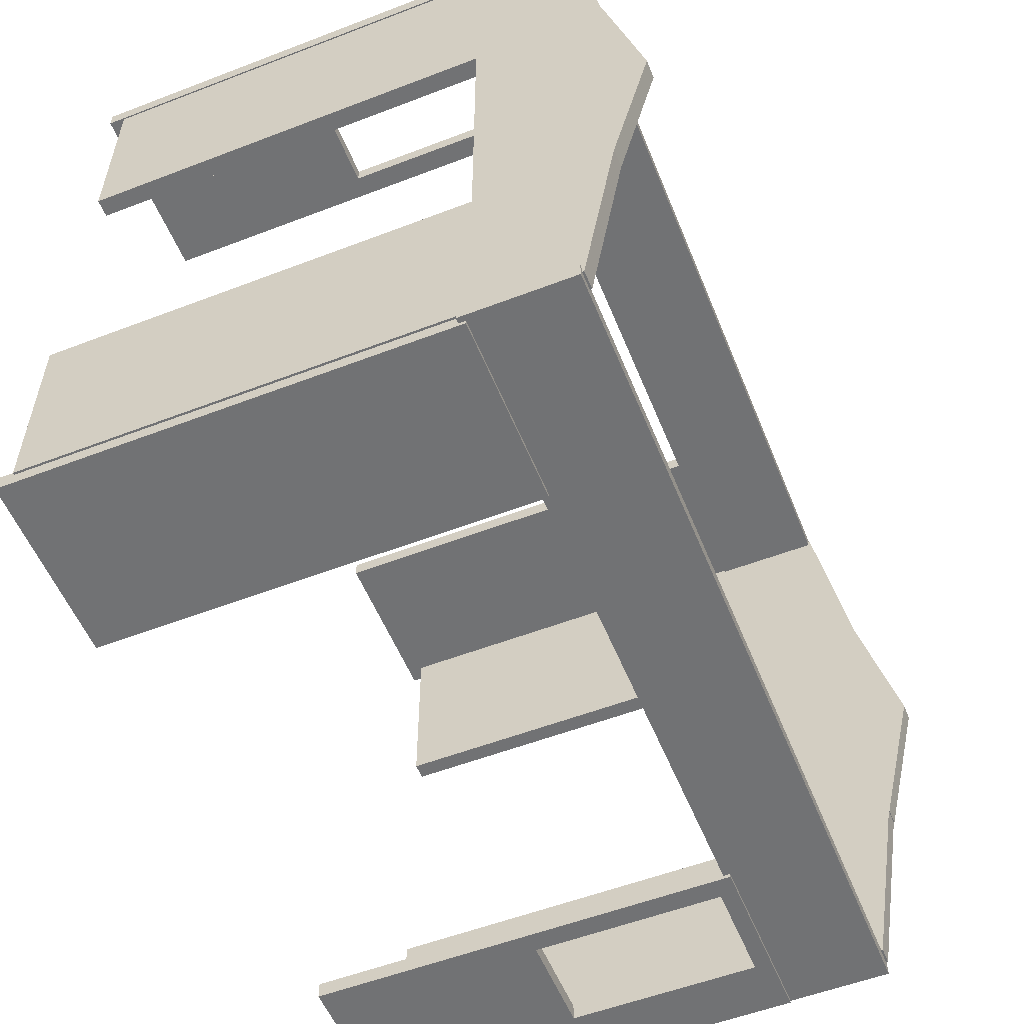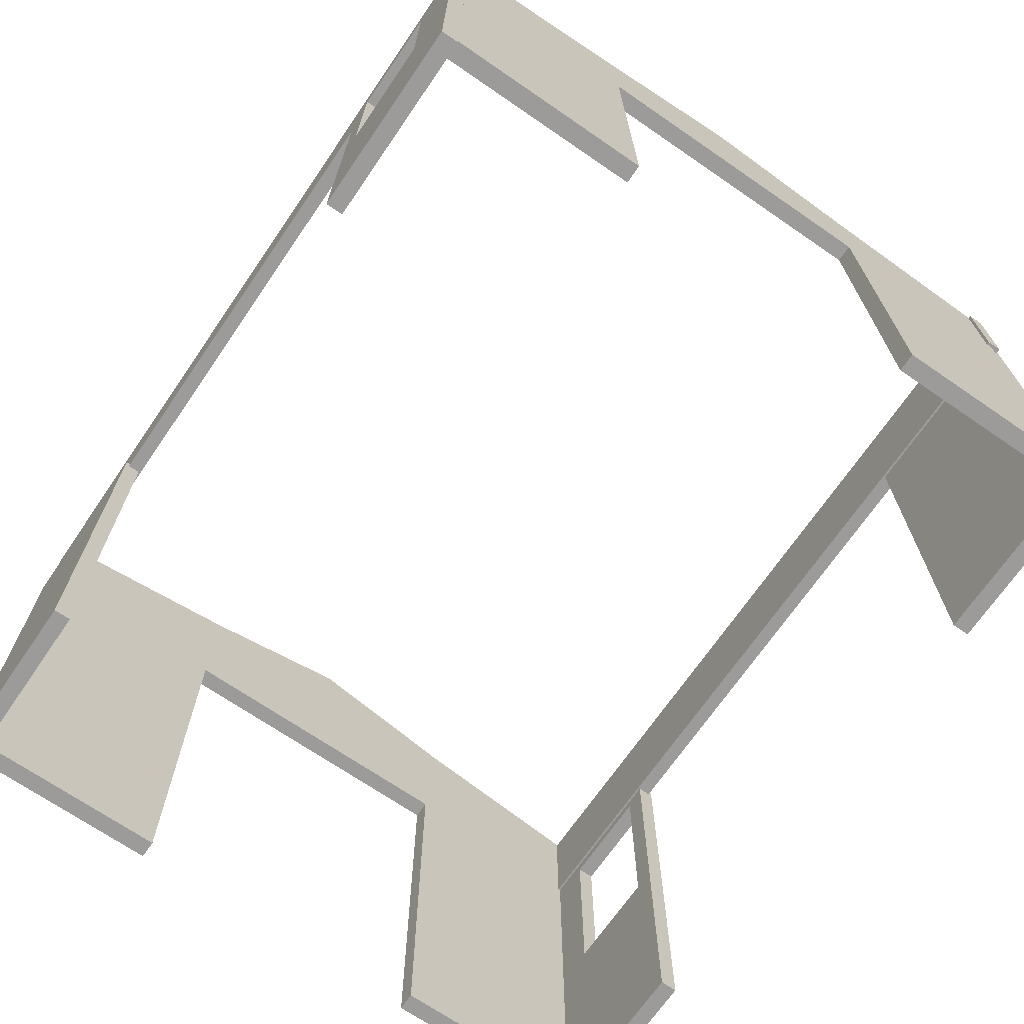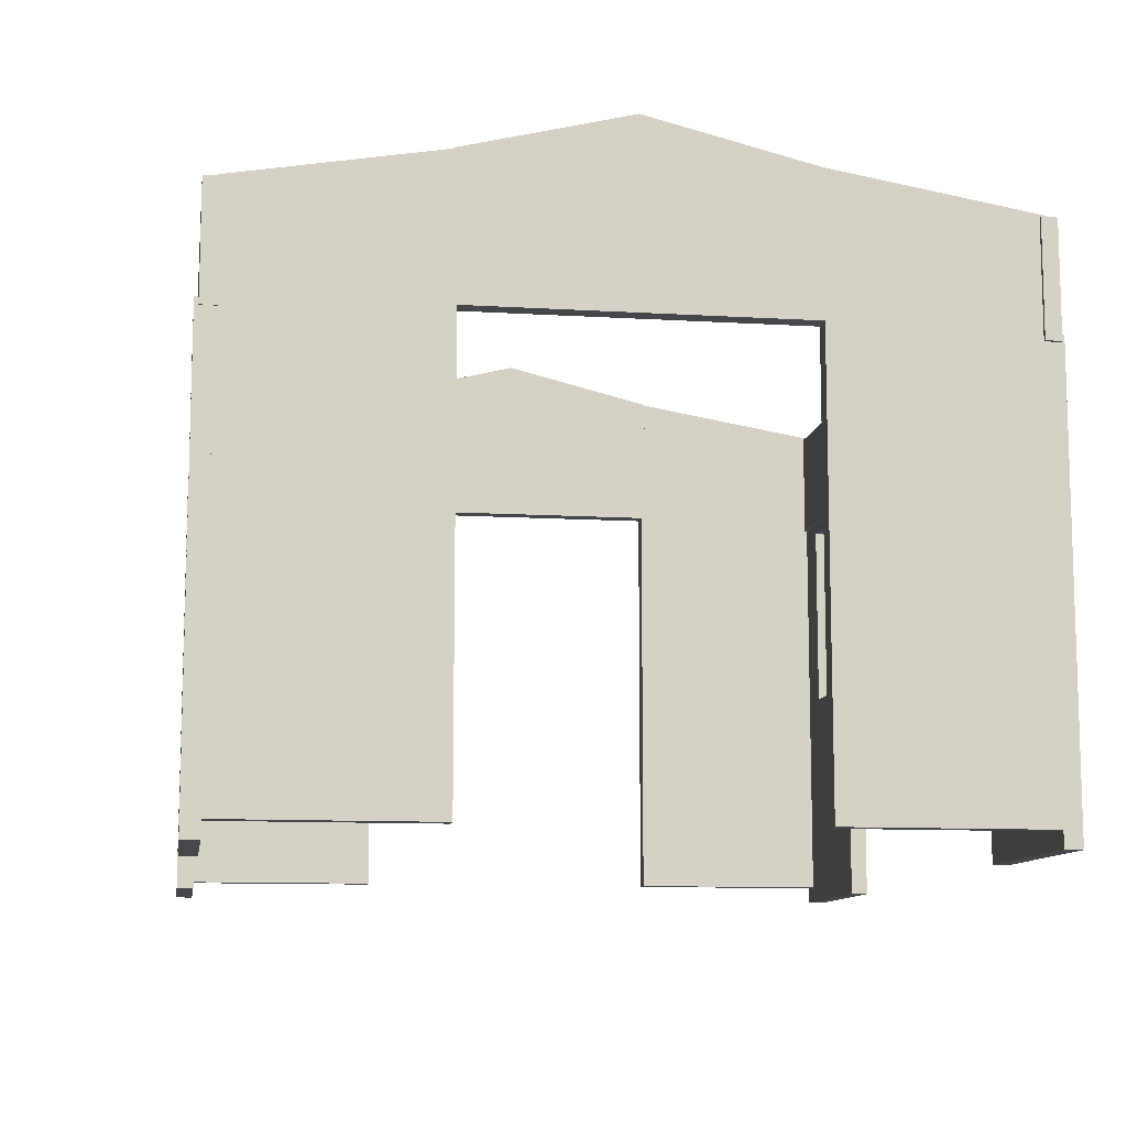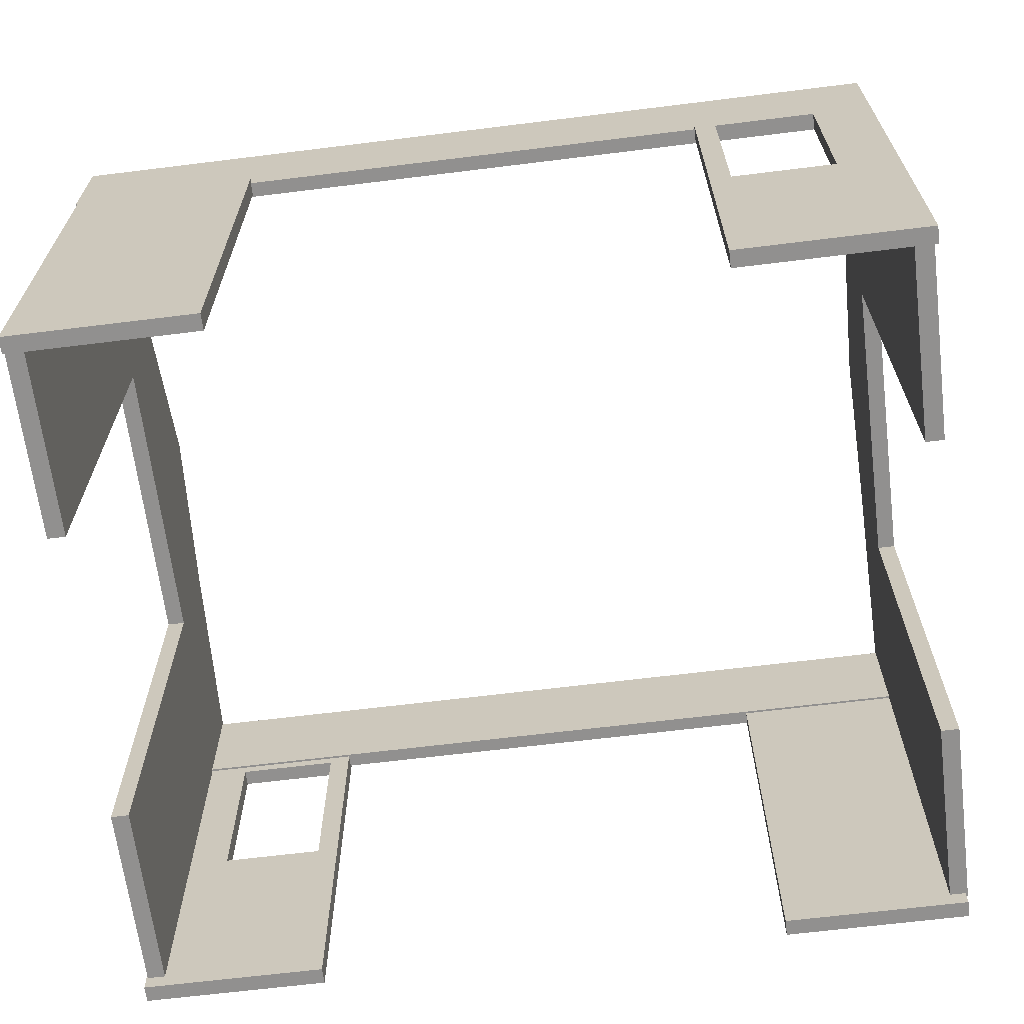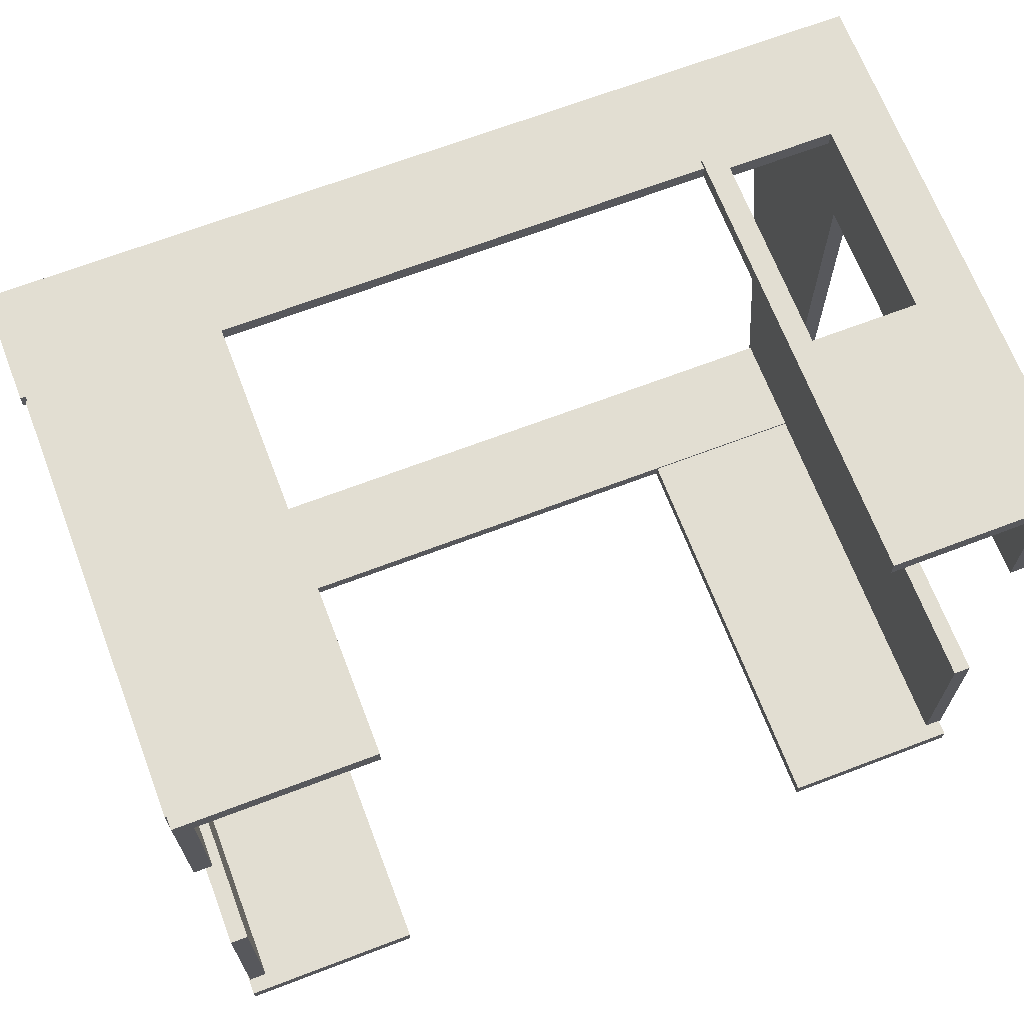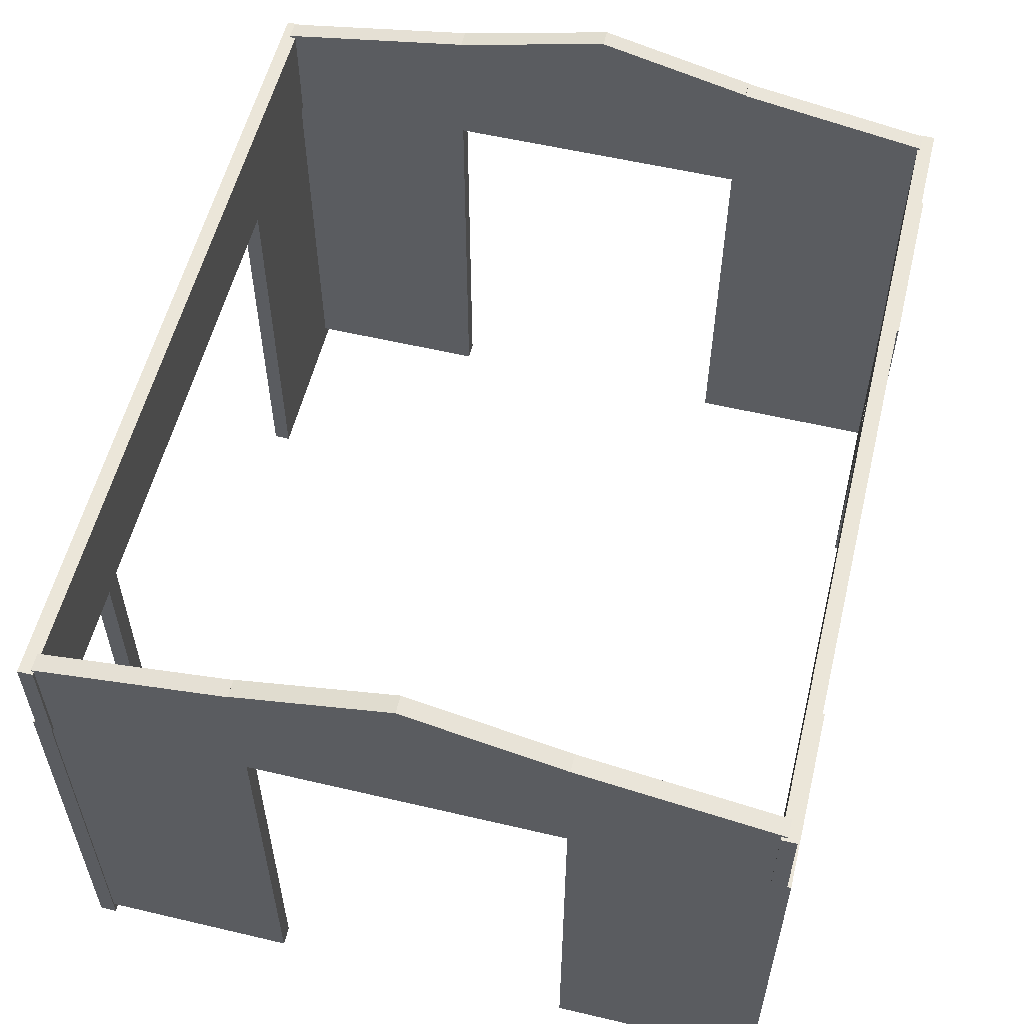
<metadata>
{"format":"obj","ext":"obj","renderer":"f3d","projection":"perspective","resolution":1024,"background":"white","views":[{"elev":-55.4,"azim":112.0,"up":"+Z"},{"elev":-69.9,"azim":-124.5,"up":"+Y"},{"elev":-10.6,"azim":-98.7,"up":"+Y"},{"elev":-65.7,"azim":7.1,"up":"+Y"},{"elev":67.8,"azim":-20.9,"up":"+Z"},{"elev":56.6,"azim":-76.2,"up":"+Y"}]}
</metadata>
<code>
o Cable_Car_Station_Wall_Cube.011
v -0.9926 -0.3953 0.8273
v -0.9926 0.8325 0.8273
v -0.9926 -0.3953 0.3669
v -0.9926 0.9103 0.3669
v -0.9503 -0.3953 0.8273
v -0.9503 0.8325 0.8273
v -0.9503 -0.3953 0.3669
v -0.9503 0.9103 0.3669
v -0.9926 -0.3953 -0.3587
v -0.9926 0.9103 -0.3587
v -0.9926 -0.3953 -0.8191
v -0.9926 0.8325 -0.8191
v -0.9503 -0.3953 -0.3587
v -0.9503 0.9103 -0.3587
v -0.9503 -0.3953 -0.8191
v -0.9503 0.8325 -0.8191
v -0.9926 0.5948 0.3669
v -0.9503 0.5948 0.3669
v -0.9926 0.2575 -0.3587
v -0.9503 0.2575 -0.3587
v -0.9926 0.9103 -0.3686
v -0.9503 0.9103 -0.3686
v -0.9926 0.5948 -0.3686
v -0.9503 0.5948 -0.3686
v -0.9926 1 -0.000843
v -0.9503 1 -0.000843
v -1 0.5718 0.8484
v -1 0.8277 0.8484
v -1 0.5718 0.8131
v -1 0.8277 0.8131
v 1 0.5718 0.8484
v 1 0.8277 0.8484
v 1 0.5718 0.8131
v 1 0.8277 0.8131
v 0.5619 -0.433 0.8577
v 0.5619 0.5877 0.8577
v 0.5619 -0.433 0.8183
v 0.5619 0.5877 0.8183
v 0.9958 -0.433 0.8577
v 0.9958 0.5877 0.8577
v 0.9958 -0.433 0.8183
v 0.9958 0.5877 0.8183
v -0.9876 -0.433 0.8577
v -0.9876 0.5877 0.8577
v -0.9876 -0.433 0.8183
v -0.9876 0.5877 0.8183
v -0.5537 -0.433 0.8577
v -0.5537 0.5877 0.8577
v -0.5537 -0.433 0.8183
v -0.5537 0.5877 0.8183
v 0.6122 0.09623 0.8183
v 0.6122 0.5476 0.8183
v 0.854 0.5476 0.8183
v 0.854 0.09623 0.8183
v 0.6122 0.5476 0.8577
v 0.854 0.09623 0.8577
v 0.854 0.5476 0.8577
v 0.6122 0.09623 0.8577
f 2 4 17
f 25 21 23
f 18 6 5
f 6 1 5
f 7 1 3
f 4 6 8
f 19 12 11
f 12 15 11
f 16 14 20
f 20 10 19
f 15 9 11
f 12 14 16
f 20 9 13
f 17 7 3
f 21 24 23
f 17 24 18
f 26 21 25
f 24 22 26
f 8 25 4
f 28 29 27
f 30 33 29
f 34 31 33
f 32 27 31
f 33 27 29
f 30 32 34
f 36 37 35
f 38 53 52
f 41 37 54
f 42 39 41
f 56 58 35
f 57 36 55
f 41 35 37
f 38 40 42
f 44 45 43
f 46 49 45
f 50 47 49
f 48 43 47
f 49 43 45
f 46 48 50
f 51 55 58
f 53 56 57
f 54 58 56
f 53 55 52
f 3 1 17
f 1 2 17
f 23 17 25
f 17 4 25
f 5 7 18
f 18 8 6
f 6 2 1
f 7 5 1
f 4 2 6
f 11 9 19
f 19 10 12
f 12 16 15
f 13 15 20
f 15 16 20
f 20 14 10
f 15 13 9
f 12 10 14
f 20 19 9
f 17 18 7
f 21 22 24
f 17 23 24
f 26 22 21
f 26 8 18
f 18 24 26
f 8 26 25
f 28 30 29
f 30 34 33
f 34 32 31
f 32 28 27
f 33 31 27
f 30 28 32
f 36 38 37
f 38 42 53
f 54 53 42
f 37 38 51
f 38 52 51
f 54 42 41
f 37 51 54
f 42 40 39
f 55 36 58
f 36 35 58
f 39 40 56
f 40 57 56
f 39 56 35
f 57 40 36
f 41 39 35
f 38 36 40
f 44 46 45
f 46 50 49
f 50 48 47
f 48 44 43
f 49 47 43
f 46 44 48
f 51 52 55
f 53 54 56
f 54 51 58
f 53 57 55
o Cable_Car_Station_Wall.001_Cube.024
v 0.9926 -0.3953 -0.8273
v 0.9926 0.8325 -0.8273
v 0.9926 -0.3953 -0.3669
v 0.9926 0.9103 -0.3669
v 0.9503 -0.3953 -0.8273
v 0.9503 0.8325 -0.8273
v 0.9503 -0.3953 -0.3669
v 0.9503 0.9103 -0.3669
v 0.9926 -0.3953 0.3587
v 0.9926 0.9103 0.3587
v 0.9926 -0.3953 0.8191
v 0.9926 0.8325 0.8191
v 0.9503 -0.3953 0.3587
v 0.9503 0.9103 0.3587
v 0.9503 -0.3953 0.8191
v 0.9503 0.8325 0.8191
v 0.9926 0.5948 -0.3669
v 0.9503 0.5948 -0.3669
v 0.9926 0.2575 0.3587
v 0.9503 0.2575 0.3587
v 0.9926 0.9103 0.3686
v 0.9503 0.9103 0.3686
v 0.9926 0.5948 0.3686
v 0.9503 0.5948 0.3686
v 0.9926 1 0.000843
v 0.9503 1 0.000843
v 1 0.5718 -0.8484
v 1 0.8277 -0.8484
v 1 0.5718 -0.8131
v 1 0.8277 -0.8131
v -1 0.5718 -0.8484
v -1 0.8277 -0.8484
v -1 0.5718 -0.8131
v -1 0.8277 -0.8131
v -0.5619 -0.433 -0.8577
v -0.5619 0.5877 -0.8577
v -0.5619 -0.433 -0.8183
v -0.5619 0.5877 -0.8183
v -0.9958 -0.433 -0.8577
v -0.9958 0.5877 -0.8577
v -0.9958 -0.433 -0.8183
v -0.9958 0.5877 -0.8183
v 0.9876 -0.433 -0.8577
v 0.9876 0.5877 -0.8577
v 0.9876 -0.433 -0.8183
v 0.9876 0.5877 -0.8183
v 0.5537 -0.433 -0.8577
v 0.5537 0.5877 -0.8577
v 0.5537 -0.433 -0.8183
v 0.5537 0.5877 -0.8183
v -0.6122 0.09623 -0.8183
v -0.6122 0.5476 -0.8183
v -0.854 0.5476 -0.8183
v -0.854 0.09623 -0.8183
v -0.6122 0.5476 -0.8577
v -0.854 0.09623 -0.8577
v -0.854 0.5476 -0.8577
v -0.6122 0.09623 -0.8577
f 60 62 75
f 83 79 81
f 76 64 63
f 64 59 63
f 65 59 61
f 62 64 66
f 77 70 69
f 70 73 69
f 74 72 78
f 78 68 77
f 73 67 69
f 70 72 74
f 78 67 71
f 75 65 61
f 79 82 81
f 75 82 76
f 84 79 83
f 82 80 84
f 66 83 62
f 86 87 85
f 88 91 87
f 92 89 91
f 90 85 89
f 91 85 87
f 88 90 92
f 94 95 93
f 96 111 110
f 99 95 112
f 100 97 99
f 114 116 93
f 115 94 113
f 99 93 95
f 96 98 100
f 102 103 101
f 104 107 103
f 108 105 107
f 106 101 105
f 107 101 103
f 104 106 108
f 109 113 116
f 111 114 115
f 112 116 114
f 111 113 110
f 61 59 75
f 59 60 75
f 81 75 83
f 75 62 83
f 63 65 76
f 76 66 64
f 64 60 59
f 65 63 59
f 62 60 64
f 69 67 77
f 77 68 70
f 70 74 73
f 71 73 78
f 73 74 78
f 78 72 68
f 73 71 67
f 70 68 72
f 78 77 67
f 75 76 65
f 79 80 82
f 75 81 82
f 84 80 79
f 84 66 76
f 76 82 84
f 66 84 83
f 86 88 87
f 88 92 91
f 92 90 89
f 90 86 85
f 91 89 85
f 88 86 90
f 94 96 95
f 96 100 111
f 112 111 100
f 95 96 109
f 96 110 109
f 112 100 99
f 95 109 112
f 100 98 97
f 113 94 116
f 94 93 116
f 97 98 114
f 98 115 114
f 97 114 93
f 115 98 94
f 99 97 93
f 96 94 98
f 102 104 103
f 104 108 107
f 108 106 105
f 106 102 101
f 107 105 101
f 104 102 106
f 109 110 113
f 111 112 114
f 112 109 116
f 111 115 113

</code>
